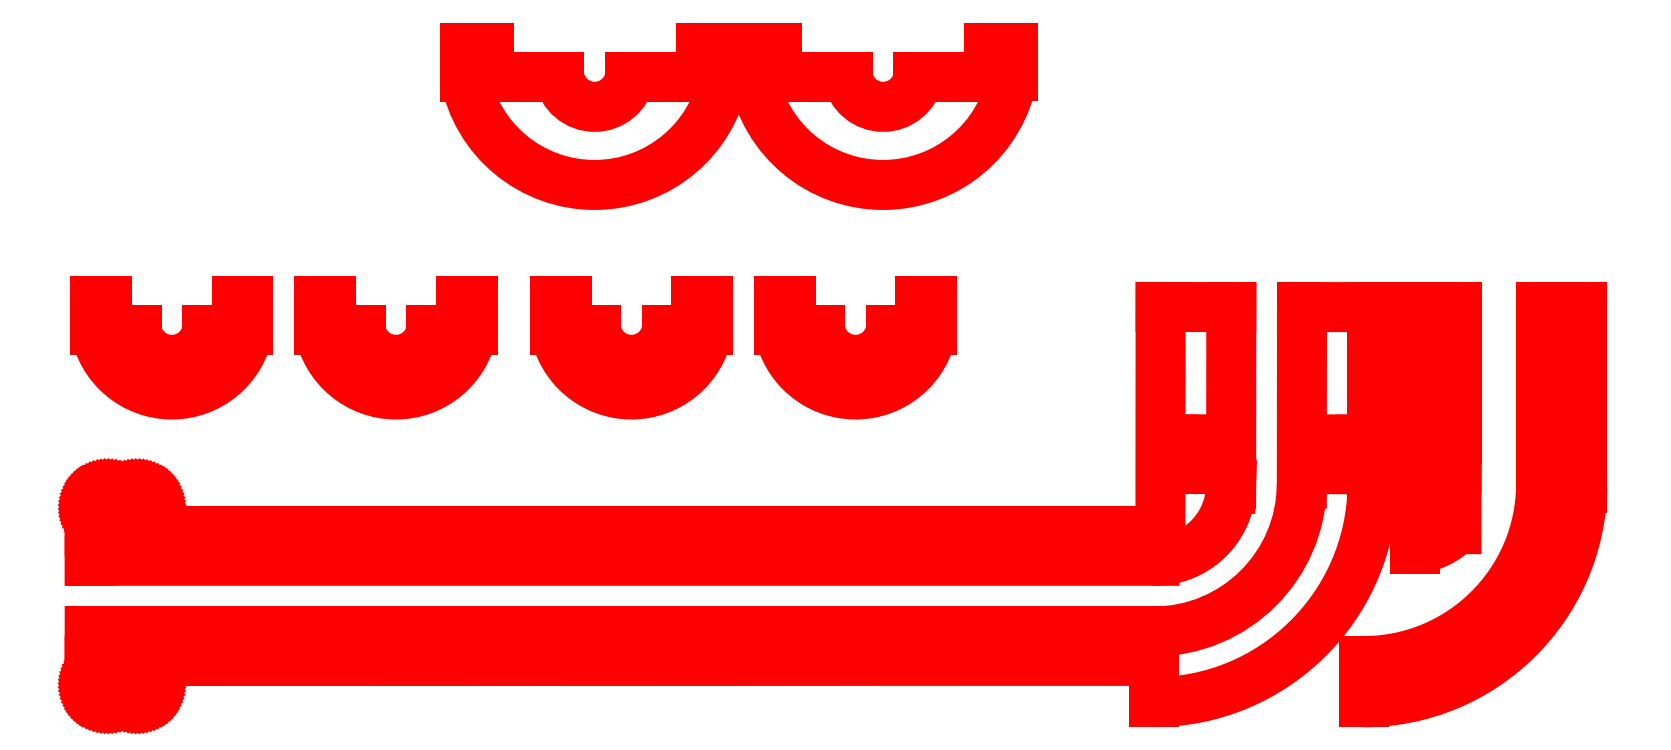
<metadata>
{"format":"dxf","ext":"dxf","renderer":"ezdxf+matplotlib","layout":"modelspace","background":"white","min_lineweight":24,"dpi":150}
</metadata>
<code>
0
SECTION
2
ENTITIES
0
LINE
8
Layer 1
10
372.5
20
-272.2
30
0
11
372.5
21
-274.7
31
0
0
LINE
8
Layer 1
10
372.5
20
-274.7
30
0
11
375
21
-274.7
31
0
0
LINE
8
Layer 1
10
375
20
-274.7
30
0
11
375
21
-272.2
31
0
0
LINE
8
Layer 1
10
375
20
-272.2
30
0
11
372.5
21
-272.2
31
0
0
LINE
8
Layer 1
10
376.5
20
-274.7
30
0
11
376.4
21
-274.8
31
0
0
LINE
8
Layer 1
10
376.4
20
-274.8
30
0
11
376.4
21
-274.9
31
0
0
LINE
8
Layer 1
10
376.4
20
-274.9
30
0
11
376.3
21
-275
31
0
0
LINE
8
Layer 1
10
376.3
20
-275
30
0
11
376.3
21
-275.1
31
0
0
LINE
8
Layer 1
10
376.3
20
-275.1
30
0
11
376.2
21
-275.2
31
0
0
LINE
8
Layer 1
10
376.2
20
-275.2
30
0
11
376.1
21
-275.3
31
0
0
LINE
8
Layer 1
10
376.1
20
-275.3
30
0
11
376
21
-275.3
31
0
0
LINE
8
Layer 1
10
376
20
-275.3
30
0
11
375.9
21
-275.4
31
0
0
LINE
8
Layer 1
10
375.9
20
-275.4
30
0
11
375.8
21
-275.5
31
0
0
LINE
8
Layer 1
10
375.8
20
-275.5
30
0
11
375.7
21
-275.5
31
0
0
LINE
8
Layer 1
10
375.7
20
-275.5
30
0
11
375.6
21
-275.6
31
0
0
LINE
8
Layer 1
10
375.6
20
-275.6
30
0
11
375.5
21
-275.6
31
0
0
LINE
8
Layer 1
10
375.5
20
-275.6
30
0
11
375.4
21
-275.7
31
0
0
LINE
8
Layer 1
10
375.4
20
-275.7
30
0
11
375.3
21
-275.7
31
0
0
LINE
8
Layer 1
10
375.3
20
-275.7
30
0
11
375.2
21
-275.7
31
0
0
LINE
8
Layer 1
10
375.2
20
-275.7
30
0
11
375
21
-275.7
31
0
0
LINE
8
Layer 1
10
375
20
-275.7
30
0
11
372.5
21
-275.7
31
0
0
LINE
8
Layer 1
10
372.5
20
-275.7
30
0
11
372.4
21
-275.7
31
0
0
LINE
8
Layer 1
10
372.4
20
-275.7
30
0
11
372.3
21
-275.7
31
0
0
LINE
8
Layer 1
10
372.3
20
-275.7
30
0
11
372.2
21
-275.7
31
0
0
LINE
8
Layer 1
10
372.2
20
-275.7
30
0
11
372.1
21
-275.6
31
0
0
LINE
8
Layer 1
10
372.1
20
-275.6
30
0
11
372
21
-275.6
31
0
0
LINE
8
Layer 1
10
372
20
-275.6
30
0
11
371.9
21
-275.5
31
0
0
LINE
8
Layer 1
10
371.9
20
-275.5
30
0
11
371.8
21
-275.5
31
0
0
LINE
8
Layer 1
10
371.8
20
-275.5
30
0
11
371.7
21
-275.4
31
0
0
LINE
8
Layer 1
10
371.7
20
-275.4
30
0
11
371.6
21
-275.3
31
0
0
LINE
8
Layer 1
10
371.6
20
-275.3
30
0
11
371.5
21
-275.3
31
0
0
LINE
8
Layer 1
10
371.5
20
-275.3
30
0
11
371.4
21
-275.2
31
0
0
LINE
8
Layer 1
10
371.4
20
-275.2
30
0
11
371.3
21
-275.1
31
0
0
LINE
8
Layer 1
10
371.3
20
-275.1
30
0
11
371.3
21
-275
31
0
0
LINE
8
Layer 1
10
371.3
20
-275
30
0
11
371.2
21
-274.9
31
0
0
LINE
8
Layer 1
10
371.2
20
-274.9
30
0
11
371.2
21
-274.8
31
0
0
LINE
8
Layer 1
10
371.2
20
-274.8
30
0
11
371.1
21
-274.7
31
0
0
LINE
8
Layer 1
10
371.1
20
-274.7
30
0
11
371.1
21
-274.5
31
0
0
LINE
8
Layer 1
10
371.1
20
-274.5
30
0
11
371.1
21
-274.4
31
0
0
LINE
8
Layer 1
10
371.1
20
-274.4
30
0
11
371.1
21
-274.3
31
0
0
LINE
8
Layer 1
10
371.1
20
-274.3
30
0
11
371
21
-274.2
31
0
0
LINE
8
Layer 1
10
371
20
-274.2
30
0
11
371
21
-272.2
31
0
0
LINE
8
Layer 1
10
371
20
-272.2
30
0
11
371
21
-269.7
31
0
0
LINE
8
Layer 1
10
371
20
-269.7
30
0
11
461.4
21
-269.7
31
0
0
LINE
8
Layer 1
10
473.9
20
-257.1
30
0
11
473.9
21
-242.2
31
0
0
LINE
8
Layer 1
10
473.9
20
-242.2
30
0
11
479.9
21
-242.2
31
0
0
LINE
8
Layer 1
10
461.4
20
-272.2
30
0
11
376.5
21
-272.2
31
0
0
LINE
8
Layer 1
10
376.5
20
-272.2
30
0
11
376.5
21
-274.2
31
0
0
LINE
8
Layer 1
10
376.5
20
-274.2
30
0
11
376.5
21
-274.3
31
0
0
LINE
8
Layer 1
10
376.5
20
-274.3
30
0
11
376.5
21
-274.4
31
0
0
LINE
8
Layer 1
10
376.5
20
-274.4
30
0
11
376.5
21
-274.5
31
0
0
LINE
8
Layer 1
10
376.5
20
-274.5
30
0
11
376.5
21
-274.7
31
0
0
LINE
8
Layer 1
10
478.9
20
-255.9
30
0
11
478.9
21
-253.4
31
0
0
LINE
8
Layer 1
10
478.9
20
-253.4
30
0
11
476.4
21
-253.4
31
0
0
LINE
8
Layer 1
10
476.4
20
-253.4
30
0
11
476.4
21
-255.9
31
0
0
LINE
8
Layer 1
10
476.4
20
-255.9
30
0
11
478.9
21
-255.9
31
0
0
LINE
8
Layer 1
10
461.4
20
-263.7
30
0
11
371.1
21
-263.7
31
0
0
LINE
8
Layer 1
10
371.1
20
-263.7
30
0
11
371.1
21
-261.2
31
0
0
LINE
8
Layer 1
10
371.1
20
-261.2
30
0
11
371.1
21
-259.2
31
0
0
LINE
8
Layer 1
10
371.1
20
-259.2
30
0
11
371.1
21
-259.1
31
0
0
LINE
8
Layer 1
10
371.1
20
-259.1
30
0
11
371.1
21
-259
31
0
0
LINE
8
Layer 1
10
371.1
20
-259
30
0
11
371.1
21
-258.8
31
0
0
LINE
8
Layer 1
10
371.1
20
-258.8
30
0
11
371.1
21
-258.7
31
0
0
LINE
8
Layer 1
10
371.1
20
-258.7
30
0
11
371.2
21
-258.6
31
0
0
LINE
8
Layer 1
10
371.2
20
-258.6
30
0
11
371.2
21
-258.5
31
0
0
LINE
8
Layer 1
10
371.2
20
-258.5
30
0
11
371.3
21
-258.4
31
0
0
LINE
8
Layer 1
10
371.3
20
-258.4
30
0
11
371.3
21
-258.3
31
0
0
LINE
8
Layer 1
10
371.3
20
-258.3
30
0
11
371.4
21
-258.2
31
0
0
LINE
8
Layer 1
10
371.4
20
-258.2
30
0
11
371.5
21
-258.1
31
0
0
LINE
8
Layer 1
10
371.5
20
-258.1
30
0
11
371.6
21
-258.1
31
0
0
LINE
8
Layer 1
10
371.6
20
-258.1
30
0
11
371.7
21
-258
31
0
0
LINE
8
Layer 1
10
371.7
20
-258
30
0
11
371.8
21
-257.9
31
0
0
LINE
8
Layer 1
10
371.8
20
-257.9
30
0
11
371.9
21
-257.9
31
0
0
LINE
8
Layer 1
10
371.9
20
-257.9
30
0
11
372
21
-257.8
31
0
0
LINE
8
Layer 1
10
372
20
-257.8
30
0
11
372.1
21
-257.8
31
0
0
LINE
8
Layer 1
10
372.1
20
-257.8
30
0
11
372.2
21
-257.7
31
0
0
LINE
8
Layer 1
10
372.2
20
-257.7
30
0
11
372.3
21
-257.7
31
0
0
LINE
8
Layer 1
10
372.3
20
-257.7
30
0
11
372.4
21
-257.7
31
0
0
LINE
8
Layer 1
10
372.4
20
-257.7
30
0
11
372.6
21
-257.7
31
0
0
LINE
8
Layer 1
10
372.6
20
-257.7
30
0
11
375.1
21
-257.7
31
0
0
LINE
8
Layer 1
10
375.1
20
-257.7
30
0
11
375.2
21
-257.7
31
0
0
LINE
8
Layer 1
10
375.2
20
-257.7
30
0
11
375.3
21
-257.7
31
0
0
LINE
8
Layer 1
10
375.3
20
-257.7
30
0
11
375.4
21
-257.7
31
0
0
LINE
8
Layer 1
10
375.4
20
-257.7
30
0
11
375.5
21
-257.8
31
0
0
LINE
8
Layer 1
10
375.5
20
-257.8
30
0
11
375.6
21
-257.8
31
0
0
LINE
8
Layer 1
10
375.6
20
-257.8
30
0
11
375.7
21
-257.9
31
0
0
LINE
8
Layer 1
10
375.7
20
-257.9
30
0
11
375.8
21
-257.9
31
0
0
LINE
8
Layer 1
10
375.8
20
-257.9
30
0
11
375.9
21
-258
31
0
0
LINE
8
Layer 1
10
375.9
20
-258
30
0
11
376
21
-258.1
31
0
0
LINE
8
Layer 1
10
376
20
-258.1
30
0
11
376.1
21
-258.1
31
0
0
LINE
8
Layer 1
10
376.1
20
-258.1
30
0
11
376.2
21
-258.2
31
0
0
LINE
8
Layer 1
10
376.2
20
-258.2
30
0
11
376.3
21
-258.3
31
0
0
LINE
8
Layer 1
10
376.3
20
-258.3
30
0
11
376.3
21
-258.4
31
0
0
LINE
8
Layer 1
10
376.3
20
-258.4
30
0
11
376.4
21
-258.5
31
0
0
LINE
8
Layer 1
10
376.4
20
-258.5
30
0
11
376.4
21
-258.6
31
0
0
LINE
8
Layer 1
10
376.4
20
-258.6
30
0
11
376.5
21
-258.7
31
0
0
LINE
8
Layer 1
10
376.5
20
-258.7
30
0
11
376.5
21
-258.8
31
0
0
LINE
8
Layer 1
10
376.5
20
-258.8
30
0
11
376.5
21
-259
31
0
0
LINE
8
Layer 1
10
376.5
20
-259
30
0
11
376.6
21
-259.1
31
0
0
LINE
8
Layer 1
10
376.6
20
-259.1
30
0
11
376.6
21
-259.2
31
0
0
LINE
8
Layer 1
10
376.6
20
-259.2
30
0
11
376.6
21
-261.2
31
0
0
LINE
8
Layer 1
10
376.6
20
-261.2
30
0
11
461.9
21
-261.2
31
0
0
LINE
8
Layer 1
10
461.9
20
-261.2
30
0
11
461.9
21
-242.1
31
0
0
LINE
8
Layer 1
10
461.9
20
-242.1
30
0
11
467.9
21
-242.2
31
0
0
LINE
8
Layer 1
10
467.9
20
-242.2
30
0
11
467.9
21
-257.2
31
0
0
LINE
8
Layer 1
10
372.6
20
-261.2
30
0
11
375.1
21
-261.2
31
0
0
LINE
8
Layer 1
10
375.1
20
-261.2
30
0
11
375.1
21
-258.7
31
0
0
LINE
8
Layer 1
10
375.1
20
-258.7
30
0
11
372.6
21
-258.7
31
0
0
LINE
8
Layer 1
10
372.6
20
-258.7
30
0
11
372.6
21
-261.2
31
0
0
LINE
8
Layer 1
10
465.4
20
-255.9
30
0
11
465.4
21
-253.4
31
0
0
LINE
8
Layer 1
10
465.4
20
-253.4
30
0
11
462.9
21
-253.4
31
0
0
LINE
8
Layer 1
10
462.9
20
-253.4
30
0
11
462.9
21
-255.9
31
0
0
LINE
8
Layer 1
10
462.9
20
-255.9
30
0
11
465.4
21
-255.9
31
0
0
ARC
8
0
10
461.4
20
-257.2
30
0
40
6.483
50
269
51
357.2
0
LINE
8
0
10
467.9
20
-257.2
30
0
11
467.9
21
-257.5
31
0
0
ARC
8
0
10
461.4
20
-257.1
30
0
40
12.56
50
270
51
359.9
0
ARC
8
0
10
461.4
20
-257.1
30
0
40
18.56
50
270
51
358.9
0
LINE
8
0
10
479.9
20
-257.5
30
0
11
479.9
21
-242.2
31
0
0
LINE
8
0
10
461.4
20
-275.7
30
0
11
461.4
21
-272.2
31
0
0
ARC
8
0
10
483.1
20
-257.2
30
0
40
5.483
50
275
51
316.3
0
LINE
8
0
10
483.6
20
-262.7
30
0
11
483.6
21
-242.2
31
0
0
LINE
8
0
10
487.1
20
-242.2
30
0
11
483.6
21
-242.2
31
0
0
LINE
8
Layer 1
10
487.1
20
-261
30
0
11
487.1
21
-255.9
31
0
0
LINE
8
Layer 1
10
487.1
20
-253.4
30
0
11
484.6
21
-253.4
31
0
0
LINE
8
Layer 1
10
484.6
20
-253.4
30
0
11
484.6
21
-255.9
31
0
0
LINE
8
Layer 1
10
484.6
20
-255.9
30
0
11
487.1
21
-255.9
31
0
0
ARC
8
0
10
479.2
20
-257.1
30
0
40
18.56
50
270
51
358.9
0
LINE
8
0
10
497.7
20
-257.5
30
0
11
497.7
21
-242.2
31
0
0
LINE
8
0
10
497.7
20
-242.2
30
0
11
494.2
21
-242.2
31
0
0
LINE
8
0
10
494.2
20
-257.4
30
0
11
494.2
21
-255.9
31
0
0
LINE
8
0
10
479.2
20
-275.7
30
0
11
479.2
21
-272.2
31
0
0
LINE
8
Layer 1
10
496.7
20
-255.9
30
0
11
496.7
21
-253.4
31
0
0
LINE
8
Layer 1
10
496.7
20
-253.4
30
0
11
494.2
21
-253.4
31
0
0
LINE
8
Layer 1
10
494.2
20
-255.9
30
0
11
496.7
21
-255.9
31
0
0
LINE
8
0
10
430.6
20
-244.1
30
0
11
433.1
21
-244.1
31
0
0
LINE
8
0
10
439.1
20
-244.1
30
0
11
441.6
21
-244.1
31
0
0
LINE
8
0
10
430.6
20
-244.1
30
0
11
430.6
21
-241.6
31
0
0
LINE
8
0
10
430.6
20
-241.6
30
0
11
429.6
21
-241.6
31
0
0
LINE
8
0
10
429.6
20
-241.6
30
0
11
429.6
21
-244.1
31
0
0
LINE
8
0
10
442.6
20
-244.1
30
0
11
442.6
21
-241.6
31
0
0
LINE
8
0
10
442.6
20
-241.6
30
0
11
441.6
21
-241.6
31
0
0
LINE
8
0
10
441.6
20
-241.6
30
0
11
441.6
21
-244.1
31
0
0
ARC
8
0
10
436.1
20
-243
30
0
40
6.6
50
190
51
350
0
ARC
8
0
10
436.1
20
-243.6
30
0
40
3.046
50
190
51
350
0
LINE
8
0
10
411.5
20
-244.1
30
0
11
414
21
-244.1
31
0
0
LINE
8
0
10
420
20
-244.1
30
0
11
422.5
21
-244.1
31
0
0
LINE
8
0
10
411.5
20
-244.1
30
0
11
411.5
21
-241.6
31
0
0
LINE
8
0
10
411.5
20
-241.6
30
0
11
410.5
21
-241.6
31
0
0
LINE
8
0
10
410.5
20
-241.6
30
0
11
410.5
21
-244.1
31
0
0
LINE
8
0
10
423.5
20
-244.1
30
0
11
423.5
21
-241.6
31
0
0
LINE
8
0
10
423.5
20
-241.6
30
0
11
422.5
21
-241.6
31
0
0
LINE
8
0
10
422.5
20
-241.6
30
0
11
422.5
21
-244.1
31
0
0
ARC
8
0
10
417
20
-243
30
0
40
6.6
50
190
51
350
0
ARC
8
0
10
417
20
-243.6
30
0
40
3.046
50
190
51
350
0
LINE
8
0
10
391.5
20
-244.1
30
0
11
394
21
-244.1
31
0
0
LINE
8
0
10
400
20
-244.1
30
0
11
402.5
21
-244.1
31
0
0
LINE
8
0
10
391.5
20
-244.1
30
0
11
391.5
21
-241.6
31
0
0
LINE
8
0
10
391.5
20
-241.6
30
0
11
390.5
21
-241.6
31
0
0
LINE
8
0
10
390.5
20
-241.6
30
0
11
390.5
21
-244.1
31
0
0
LINE
8
0
10
403.5
20
-244.1
30
0
11
403.5
21
-241.6
31
0
0
LINE
8
0
10
403.5
20
-241.6
30
0
11
402.5
21
-241.6
31
0
0
LINE
8
0
10
402.5
20
-241.6
30
0
11
402.5
21
-244.1
31
0
0
ARC
8
0
10
397
20
-243
30
0
40
6.6
50
190
51
350
0
ARC
8
0
10
397
20
-243.6
30
0
40
3.046
50
190
51
350
0
LINE
8
0
10
372.5
20
-244.1
30
0
11
375
21
-244.1
31
0
0
LINE
8
0
10
381
20
-244.1
30
0
11
383.5
21
-244.1
31
0
0
LINE
8
0
10
372.5
20
-244.1
30
0
11
372.5
21
-241.6
31
0
0
LINE
8
0
10
372.5
20
-241.6
30
0
11
371.5
21
-241.6
31
0
0
LINE
8
0
10
371.5
20
-241.6
30
0
11
371.5
21
-244.1
31
0
0
LINE
8
0
10
384.5
20
-244.1
30
0
11
384.5
21
-241.6
31
0
0
LINE
8
0
10
384.5
20
-241.6
30
0
11
383.5
21
-241.6
31
0
0
LINE
8
0
10
383.5
20
-241.6
30
0
11
383.5
21
-244.1
31
0
0
ARC
8
0
10
378
20
-243
30
0
40
6.6
50
190
51
350
0
ARC
8
0
10
378
20
-243.6
30
0
40
3.046
50
190
51
350
0
LINE
8
0
10
487.1
20
-253.4
30
0
11
487.1
21
-242.2
31
0
0
ARC
8
0
10
479.2
20
-257.1
30
0
40
15.06
50
270
51
358.9
0
LINE
8
0
10
494.2
20
-253.4
30
0
11
494.2
21
-242.2
31
0
0
LINE
8
0
10
429.4
20
-222.6
30
0
11
435.4
21
-222.6
31
0
0
LINE
8
0
10
441.4
20
-222.6
30
0
11
447.4
21
-222.6
31
0
0
LINE
8
0
10
427.4
20
-222.6
30
0
11
427.4
21
-220.1
31
0
0
LINE
8
0
10
427.4
20
-220.1
30
0
11
429.4
21
-220.1
31
0
0
LINE
8
0
10
429.4
20
-220.1
30
0
11
429.4
21
-222.6
31
0
0
LINE
8
0
10
449.4
20
-222.6
30
0
11
449.4
21
-220.1
31
0
0
LINE
8
0
10
449.4
20
-220.1
30
0
11
447.4
21
-220.1
31
0
0
LINE
8
0
10
447.4
20
-220.1
30
0
11
447.4
21
-222.6
31
0
0
ARC
8
0
10
438.4
20
-222.1
30
0
40
3.046
50
190
51
350
0
ARC
8
0
10
438.4
20
-220.6
30
0
40
11.18
50
190.5
51
350
0
LINE
8
0
10
404.9
20
-222.6
30
0
11
410.9
21
-222.6
31
0
0
LINE
8
0
10
416.9
20
-222.6
30
0
11
422.9
21
-222.6
31
0
0
LINE
8
0
10
402.9
20
-222.6
30
0
11
402.9
21
-220.1
31
0
0
LINE
8
0
10
402.9
20
-220.1
30
0
11
404.9
21
-220.1
31
0
0
LINE
8
0
10
404.9
20
-220.1
30
0
11
404.9
21
-222.6
31
0
0
LINE
8
0
10
424.9
20
-222.6
30
0
11
424.9
21
-220.1
31
0
0
LINE
8
0
10
424.9
20
-220.1
30
0
11
422.9
21
-220.1
31
0
0
LINE
8
0
10
422.9
20
-220.1
30
0
11
422.9
21
-222.6
31
0
0
ARC
8
0
10
413.9
20
-222.1
30
0
40
3.046
50
190
51
350
0
ARC
8
0
10
413.9
20
-220.6
30
0
40
11.18
50
190.5
51
350
0
ENDSEC
0
EOF

</code>
